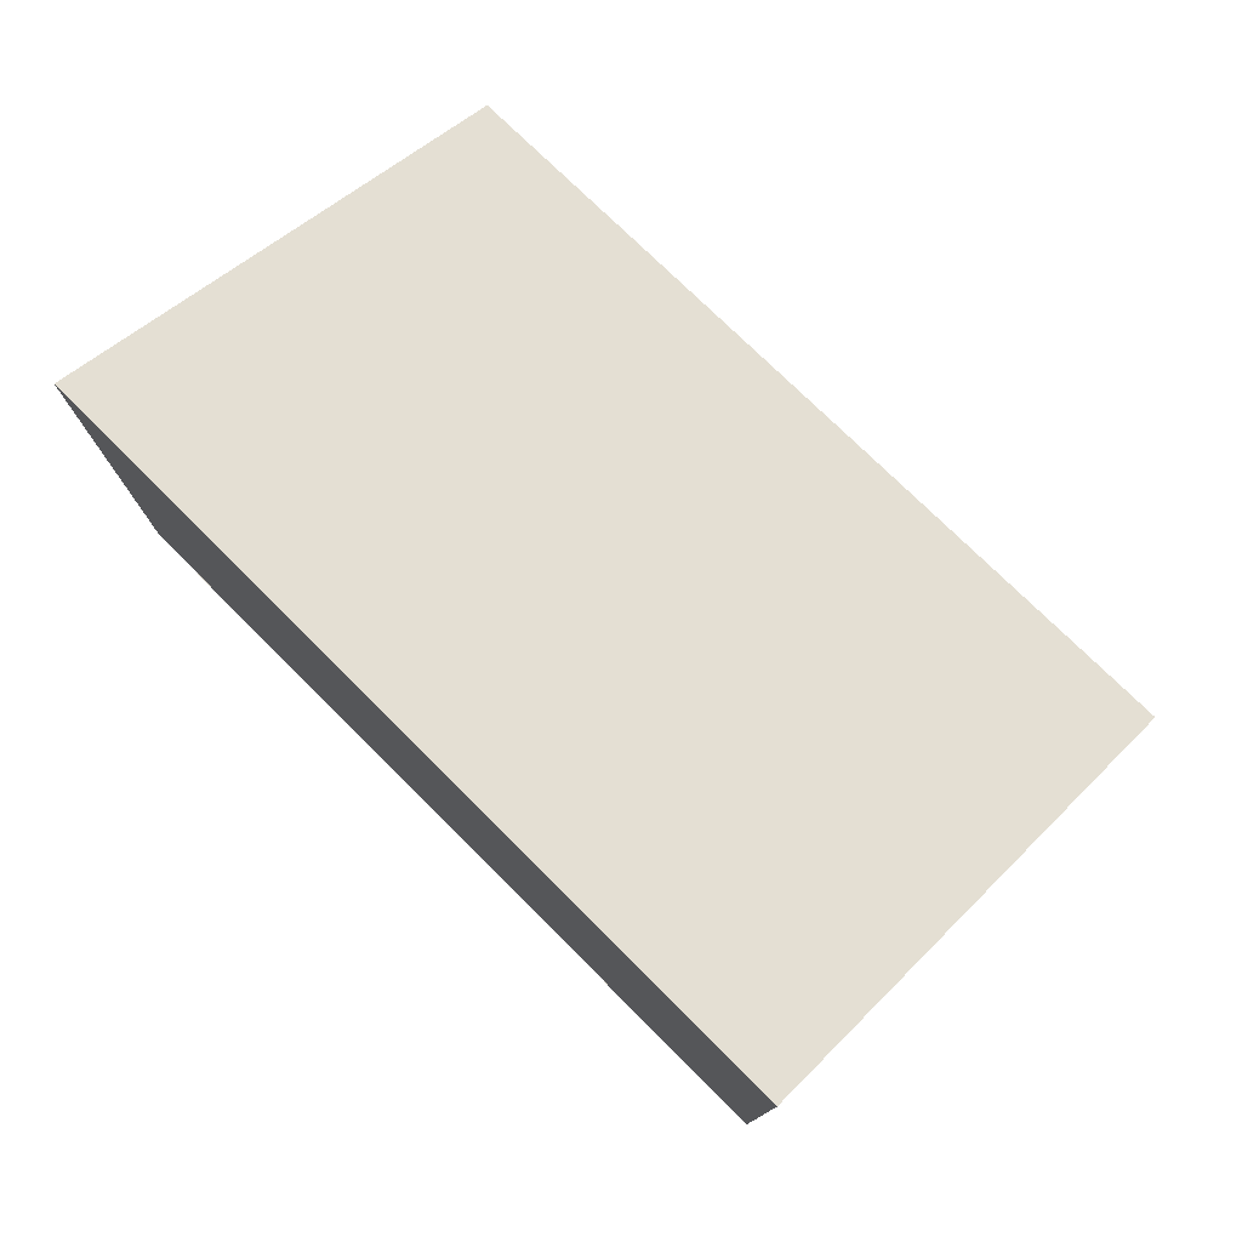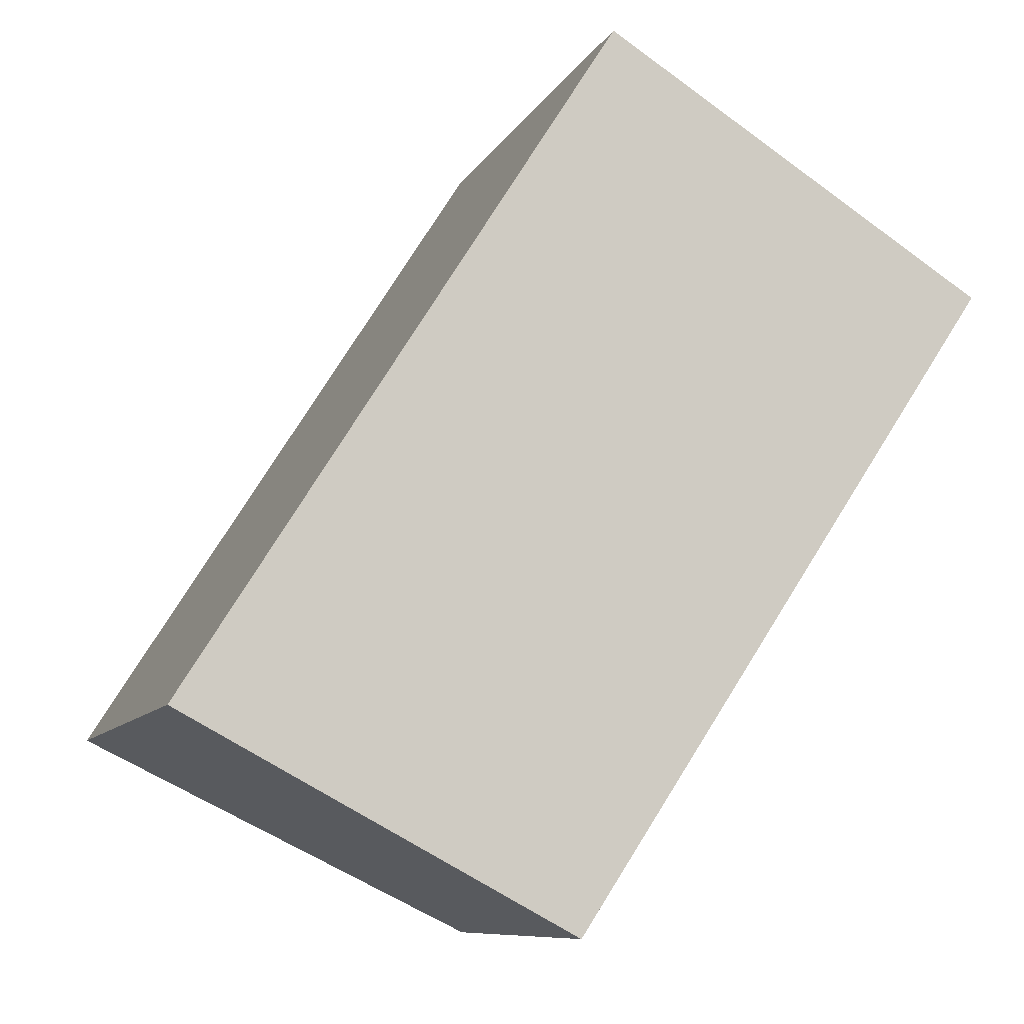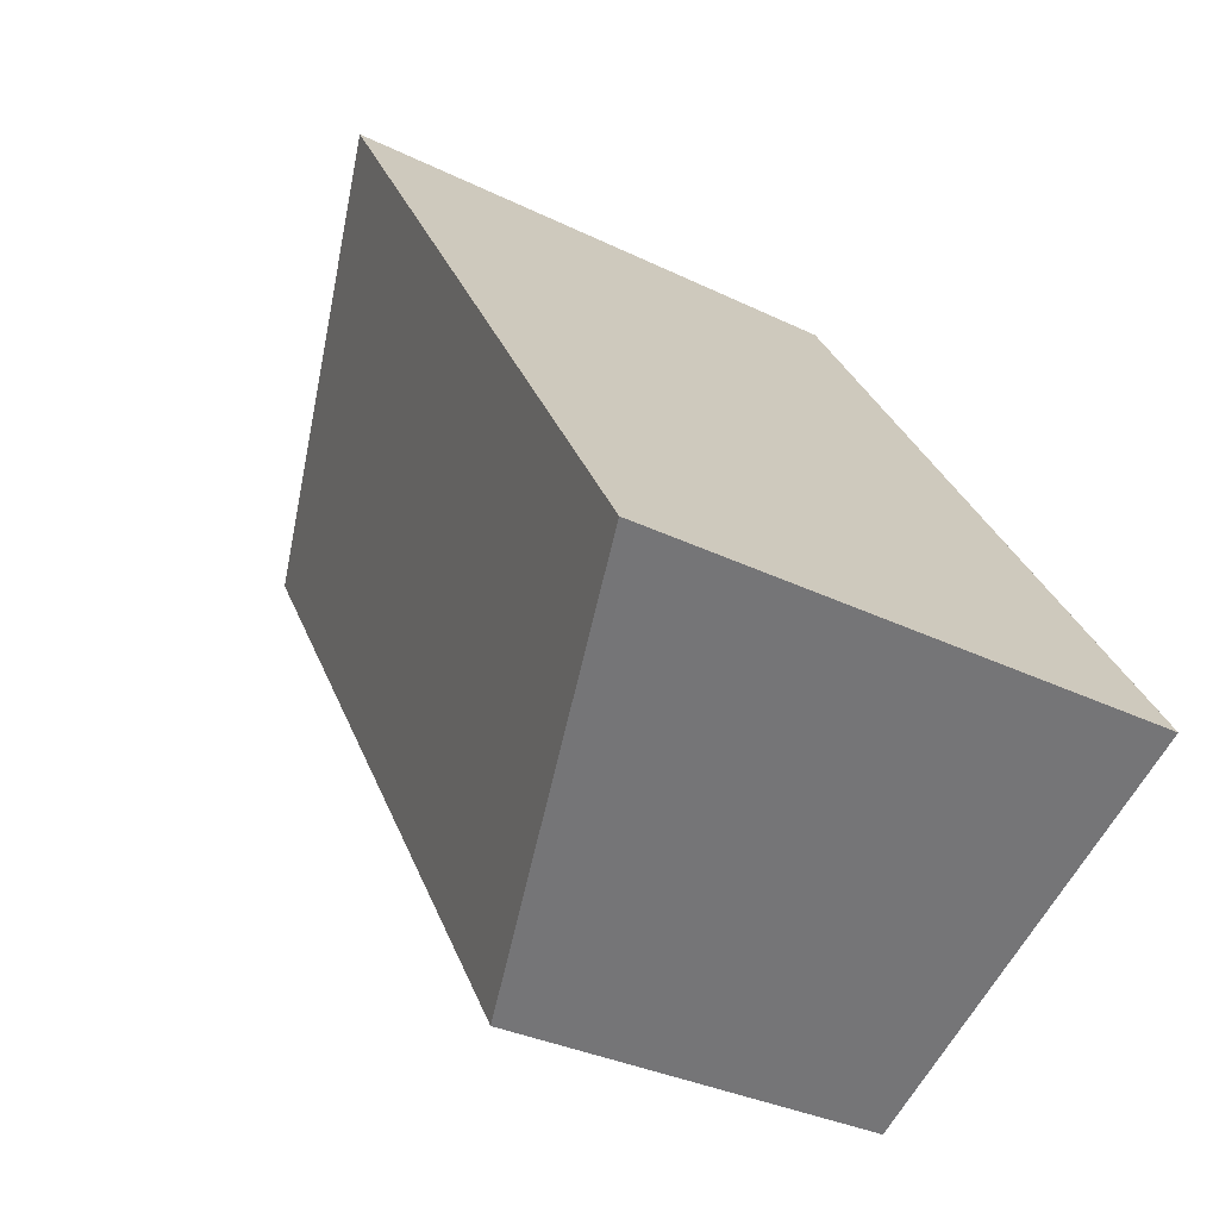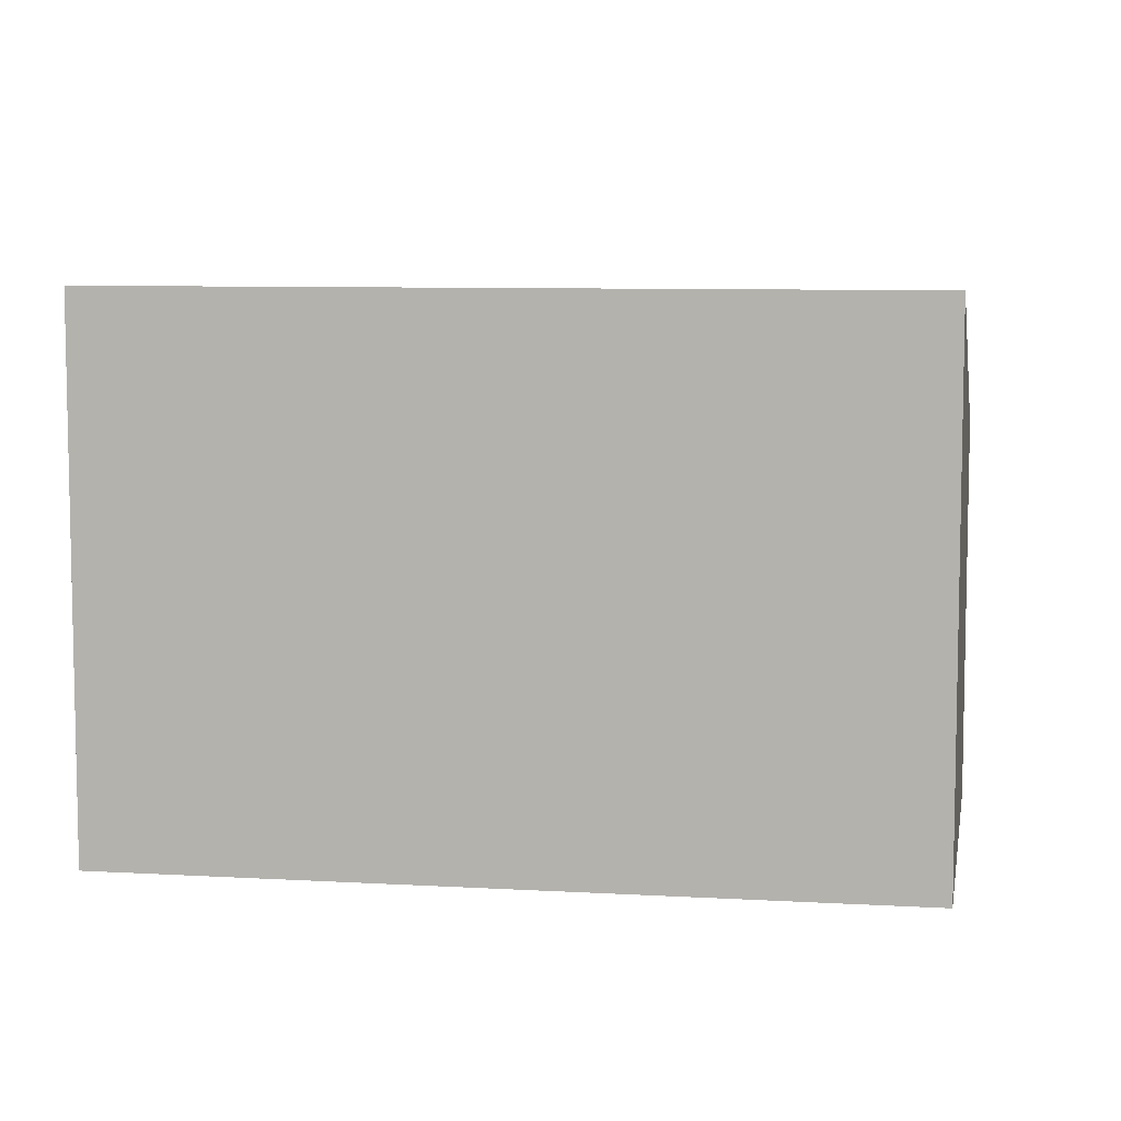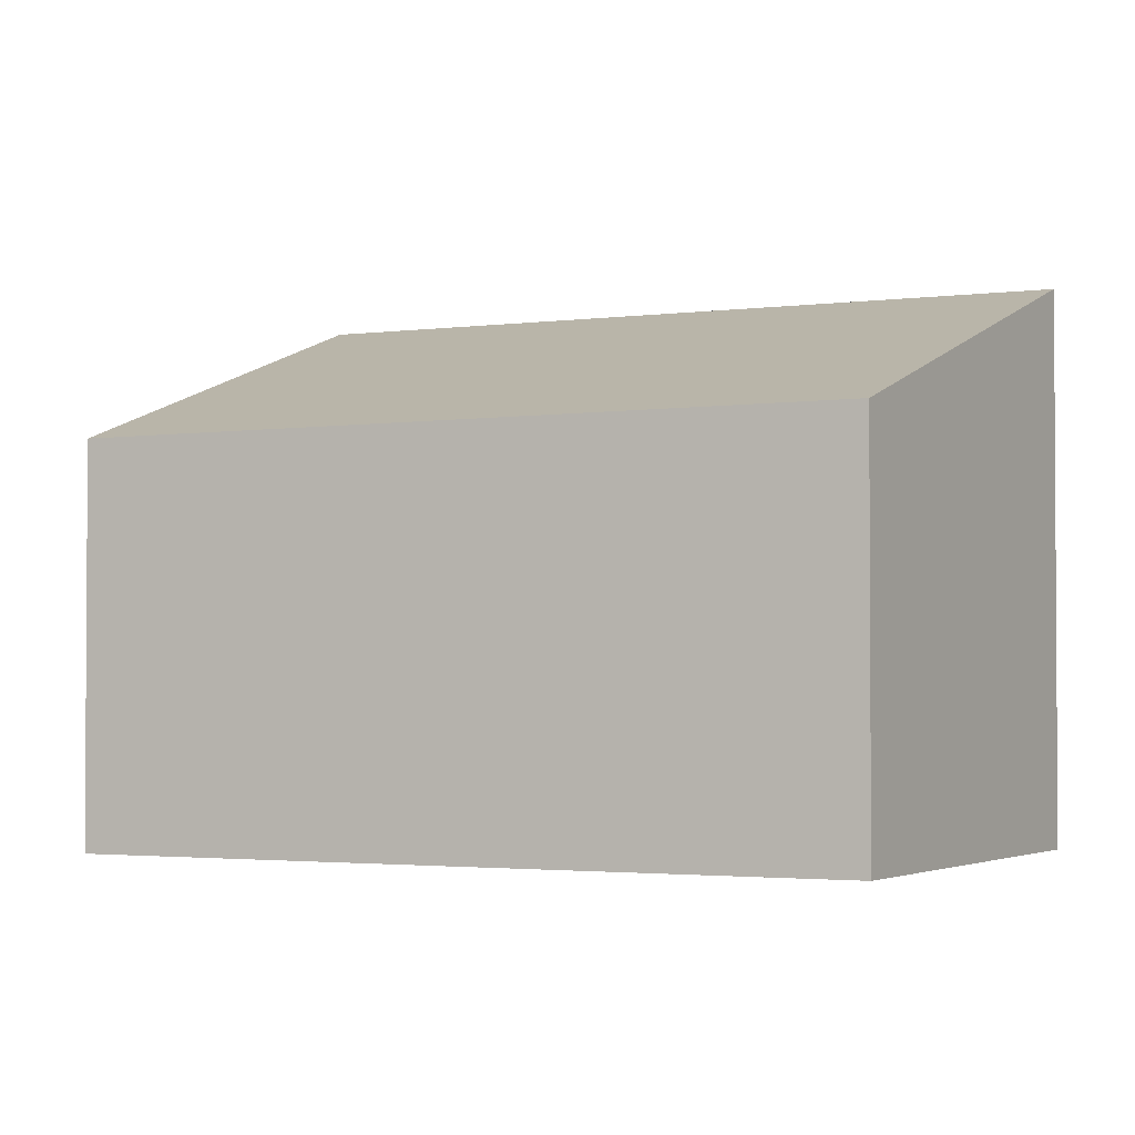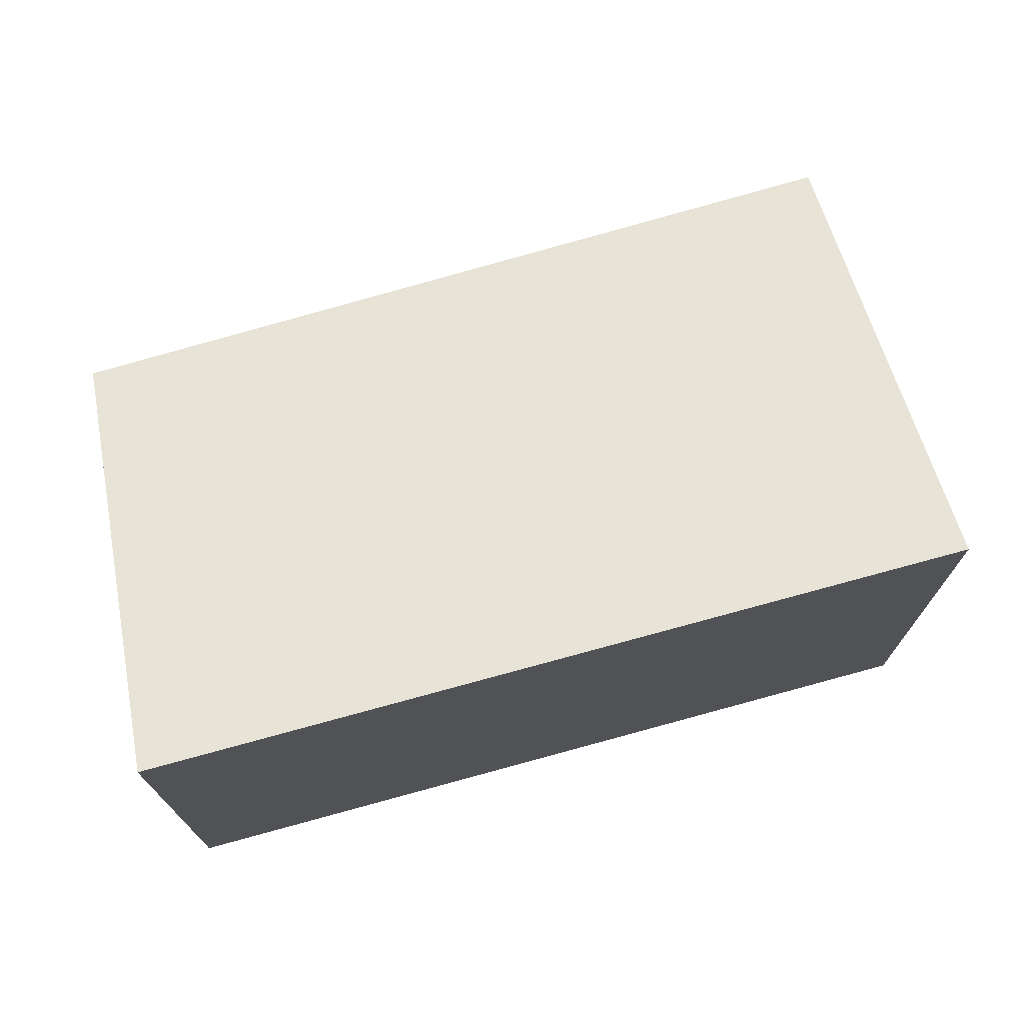
<metadata>
{"format":"obj","ext":"obj","renderer":"f3d","projection":"perspective","resolution":1024,"background":"white","views":[{"elev":78.8,"azim":-12.8,"up":"+Y"},{"elev":-9.0,"azim":-17.5,"up":"+Z"},{"elev":-32.6,"azim":-124.3,"up":"+Z"},{"elev":7.8,"azim":-48.3,"up":"+Y"},{"elev":-2.2,"azim":148.3,"up":"+Y"},{"elev":74.7,"azim":-73.0,"up":"+Y"}]}
</metadata>
<code>
v  2.746 2.78 -1.467
v  3.012 3.799 4.767
v  5.739 2.743 3.059
v  1.639 3.191 -0.875
v  0 3.799 2.326e-16
v  0.068 3.799 0.108
v  0 0 0
v  1.639 5.358e-17 -0.875
v  2.746 8.983e-17 -1.467
v  3.012 -2.919e-16 4.767
v  0.068 -6.613e-18 0.108
v  5.739 -1.873e-16 3.059
g defaultobject
f 1 2 3
f 2 1 4
f 2 4 5
f 2 5 6
f 4 7 5
f 7 4 1
f 7 1 8
f 8 1 9
f 7 6 5
f 6 7 2
f 2 7 10
f 10 7 11
f 10 3 2
f 3 10 12
f 3 9 1
f 9 3 12
f 8 11 7
f 11 8 10
f 10 8 9
f 10 9 12

</code>
